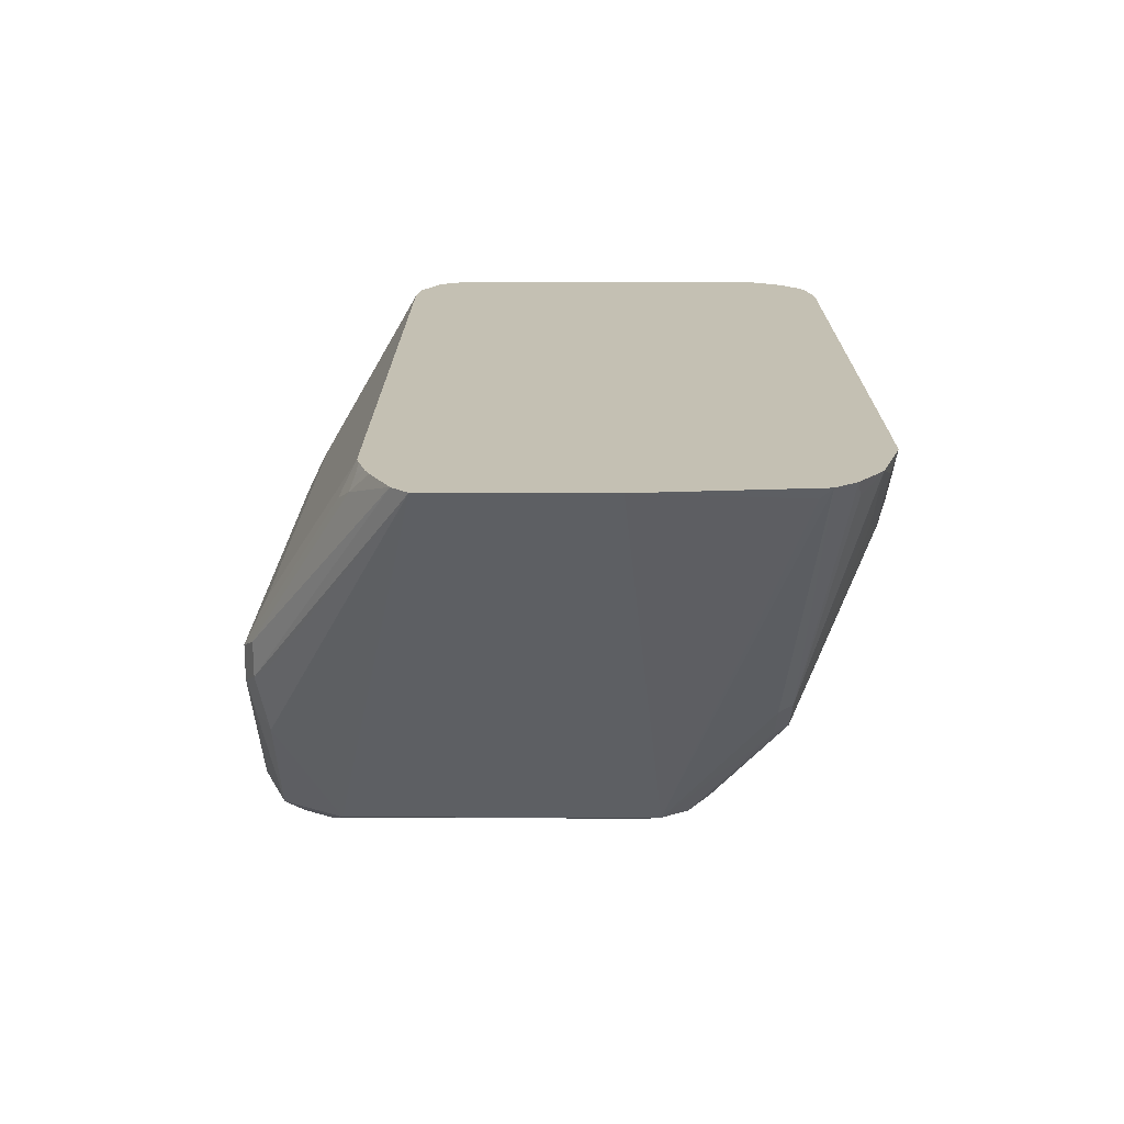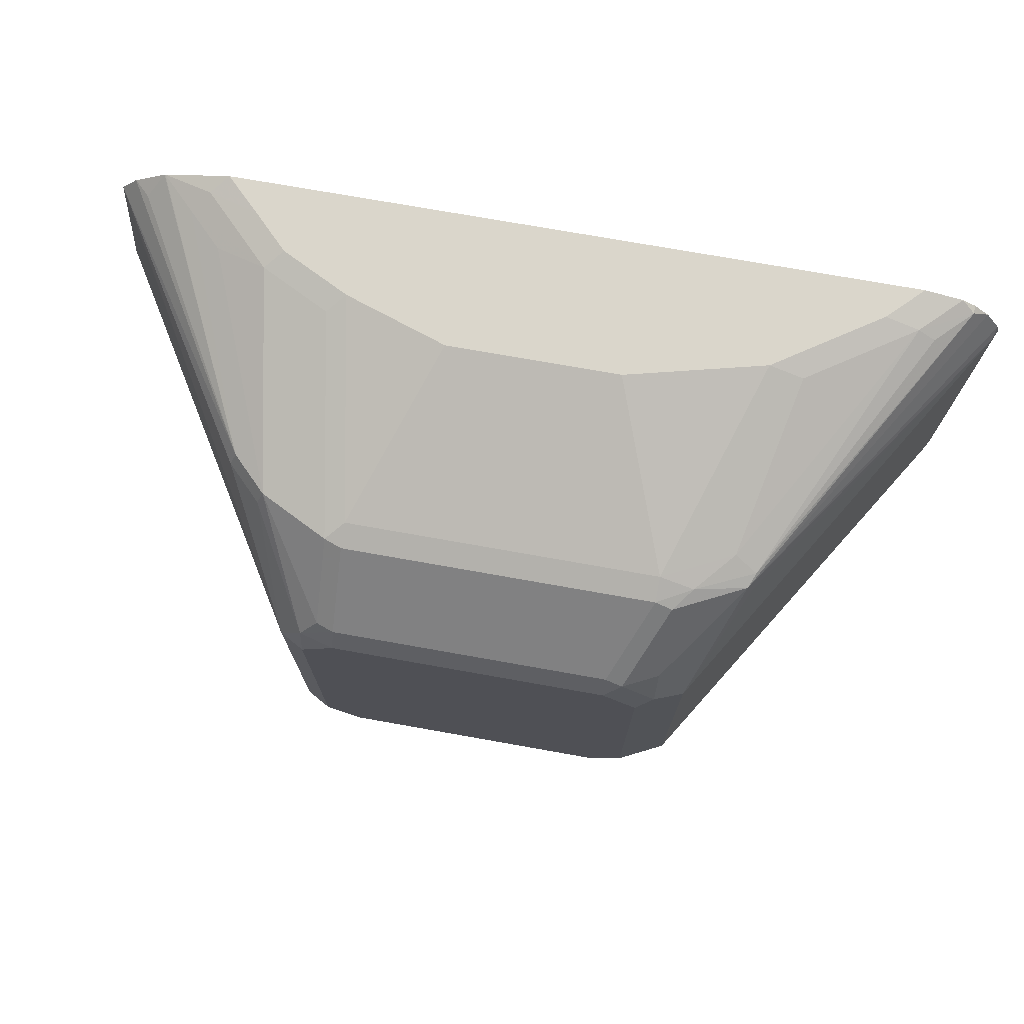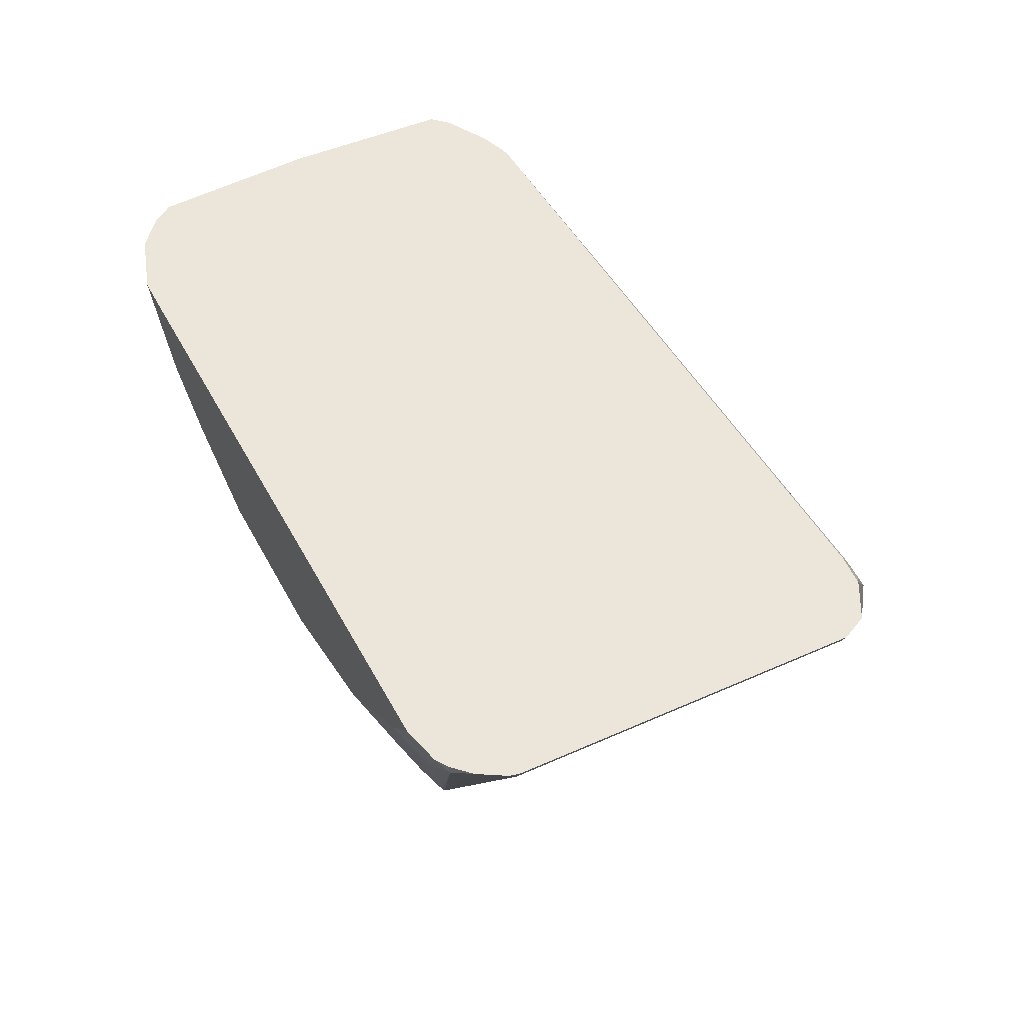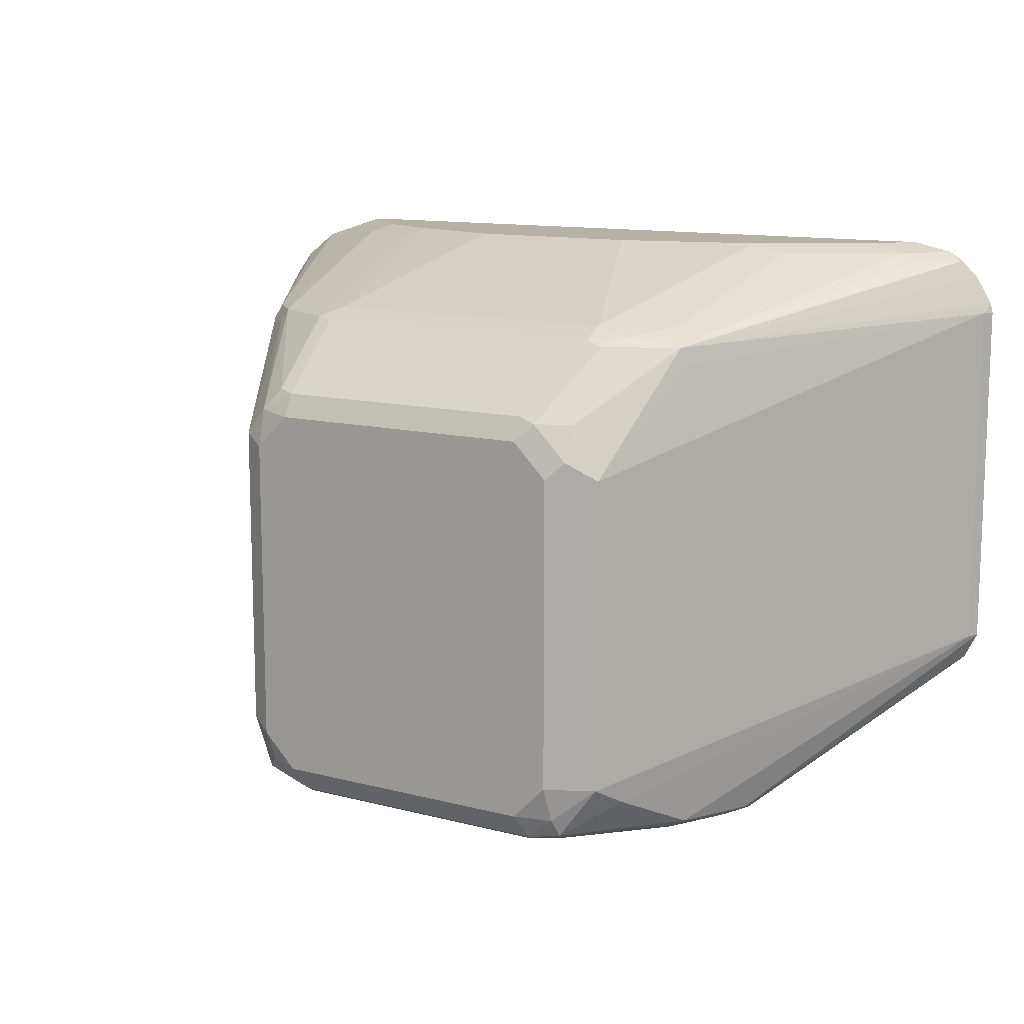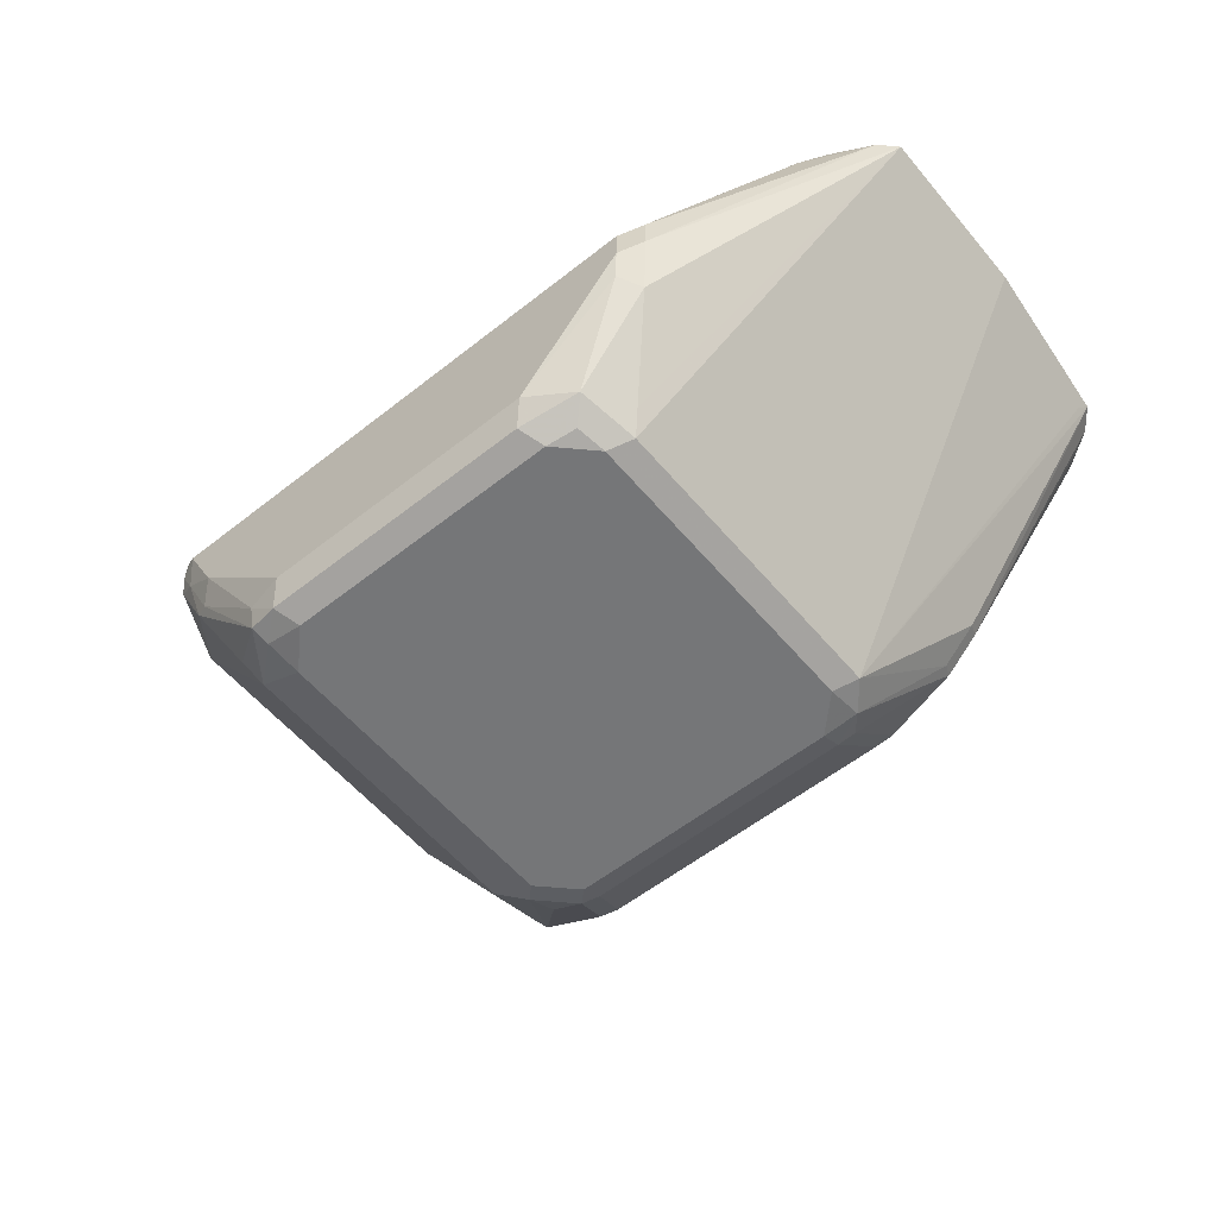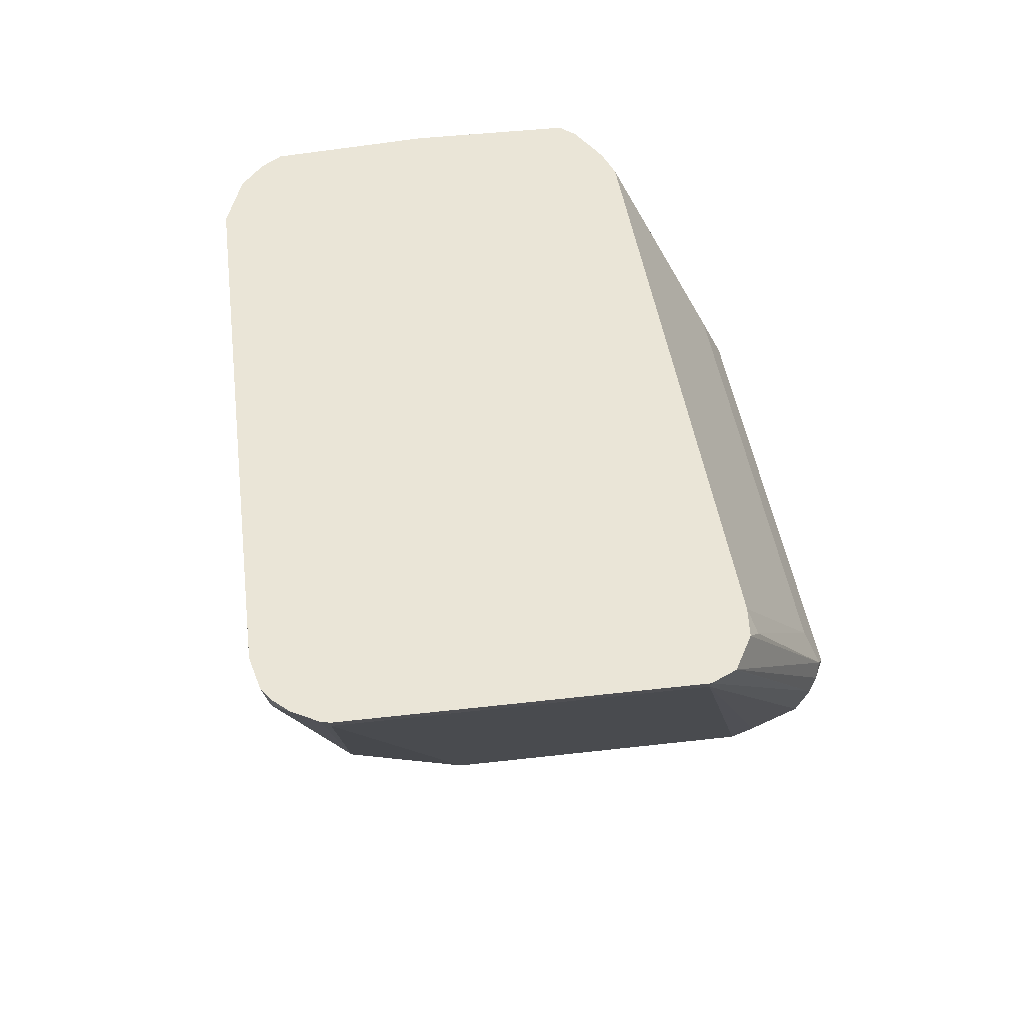
<metadata>
{"format":"obj","ext":"obj","renderer":"f3d","projection":"perspective","resolution":1024,"background":"white","views":[{"elev":18.0,"azim":90.3,"up":"+Z"},{"elev":73.8,"azim":-169.9,"up":"+Y"},{"elev":47.1,"azim":-116.9,"up":"+Z"},{"elev":12.0,"azim":-148.4,"up":"+Y"},{"elev":-56.8,"azim":39.5,"up":"+Z"},{"elev":44.1,"azim":-97.7,"up":"+Z"}]}
</metadata>
<code>
v -0.3602 -0.09002 -0.4683
v -0.3632 -0.08703 -0.4833
v -0.3483 -0.08403 -0.4623
v -0.3602 -0.09002 -0.4503
v -0.4143 -0.09002 -0.5403
v -0.3542 -0.07804 -0.4923
v -0.3902 -0.07804 -0.5463
v -0.3483 -0.08403 -0.4443
v -0.3392 -0.07504 -0.4533
v -0.2526 -0.000231 -0.3425
v -0.2613 -0.008863 -0.3425
v -0.3062 -0.03602 -0.3602
v -0.3602 -0.08403 -0.4383
v -0.6394 -0.08553 -0.4413
v -0.6304 -0.09002 -0.4503
v -0.4203 -0.08403 -0.5523
v -0.5583 -0.09002 -0.5403
v -0.3783 -0.05403 -0.5403
v -0.3422 -0.07204 -0.4683
v -0.4143 -0.07204 -0.5583
v -0.3993 -0.06902 -0.5553
v -0.3963 -0.05403 -0.5583
v -0.3843 -0.04801 -0.5523
v -0.2942 -0.02999 -0.3542
v -0.2526 0.09052 -0.3425
v -0.2825 -0.01962 -0.3425
v -0.3008 -0.0258 -0.3425
v -0.3062 -0.02712 -0.3425
v -0.3602 -0.07804 -0.4263
v -0.6304 -0.07804 -0.4263
v -0.6934 -0.03149 -0.3512
v -0.7022 -0.02493 -0.3425
v -0.7225 -0.01357 -0.3425
v -0.6423 -0.08403 -0.4503
v -0.6326 -0.08553 -0.4683
v -0.6123 -0.09002 -0.4863
v -0.5643 -0.08403 -0.5523
v -0.5763 -0.09002 -0.5223
v -0.5786 -0.08553 -0.5403
v -0.5583 -0.07204 -0.5583
v -0.3963 0.1081 -0.5583
v -0.3843 0.114 -0.5523
v -0.2882 -0.02205 -0.3425
v -0.2972 -0.027 -0.3467
v -0.2642 0.1741 -0.3482
v -0.2613 0.1798 -0.3425
v -0.6844 -0.02712 -0.3425
v -0.7228 -0.01294 -0.3425
v -0.6439 -0.08103 -0.4593
v -0.6259 -0.08103 -0.4953
v -0.6184 -0.08403 -0.4983
v -0.5809 -0.08103 -0.5493
v -0.5786 -0.07204 -0.5538
v -0.5763 -0.05403 -0.5583
v -0.3963 0.1283 -0.5538
v -0.4143 0.1261 -0.5583
v -0.3663 0.1681 -0.4983
v -0.3483 0.1681 -0.4803
v -0.2704 0.1914 -0.3425
v -0.3512 0.1756 -0.4773
v -0.7293 8.81e-06 -0.3425
v -0.7264 8.81e-06 -0.3482
v -0.6079 -0.06302 -0.5313
v -0.6004 -0.05403 -0.5463
v -0.5763 0.1081 -0.5583
v -0.4143 0.1381 -0.5523
v -0.4053 0.1396 -0.5493
v -0.3693 0.1756 -0.4953
v -0.5583 0.1261 -0.5583
v -0.2792 0.1936 -0.3512
v -0.288 0.2046 -0.3425
v -0.3062 0.2049 -0.3602
v -0.2884 0.2048 -0.3425
v -0.7293 0.1801 -0.3425
v -0.7264 0.1801 -0.3482
v -0.6004 0.1081 -0.5463
v -0.5853 0.117 -0.5538
v -0.4143 0.1741 -0.5163
v -0.5583 0.1381 -0.5523
v -0.4053 0.1756 -0.5133
v -0.3512 0.2116 -0.3873
v -0.3242 0.2049 -0.3782
v -0.5673 0.1351 -0.5538
v -0.3152 0.2116 -0.3512
v -0.324 0.216 -0.3425
v -0.7281 0.185 -0.3425
v -0.6214 0.1711 -0.4998
v -0.6243 0.1621 -0.4983
v -0.5853 0.1351 -0.5448
v -0.4143 0.1801 -0.5043
v -0.5763 0.1741 -0.5163
v -0.3873 0.2116 -0.4053
v -0.3963 0.2161 -0.3963
v -0.3602 0.2161 -0.3782
v -0.3422 0.2161 -0.3602
v -0.5853 0.1711 -0.5178
v -0.3242 0.216 -0.3425
v -0.7199 0.1986 -0.3425
v -0.7114 0.2071 -0.3467
v -0.6243 0.1741 -0.4923
v -0.5943 0.1756 -0.5065
v -0.4503 0.2161 -0.4143
v -0.5763 0.1801 -0.5043
v -0.3422 0.2161 -0.3425
v -0.7114 0.2071 -0.3425
v -0.7044 0.2116 -0.3425
v -0.6844 0.2116 -0.3625
v -0.6934 0.2071 -0.3647
v -0.6123 0.1801 -0.4863
v -0.5403 0.2161 -0.4143
v -0.6123 0.2161 -0.3963
v -0.6842 0.2161 -0.3425
v -0.7024 0.2121 -0.3425
v -0.6664 0.2161 -0.3602
v -0.6304 0.2116 -0.3985
f 62 75 76
f 65 76 77
f 62 64 63
f 62 76 64
f 61 75 62
f 75 86 87
f 60 71 70
f 60 73 71
f 65 77 83
f 60 72 73
f 61 74 75
f 65 83 69
f 74 86 75
f 66 79 91
f 66 91 78
f 67 78 80
f 67 80 68
f 68 81 82
f 68 80 81
f 72 82 81
f 72 81 84
f 72 84 73
f 73 84 85
f 60 82 72
f 66 78 67
f 60 68 82
f 42 58 46
f 59 60 70
f 75 87 88
f 42 57 58
f 42 46 45
f 46 58 60
f 46 60 59
f 48 61 49
f 49 61 50
f 50 61 62
f 50 62 63
f 50 63 52
f 50 52 51
f 52 63 64
f 52 64 53
f 53 64 54
f 54 64 76
f 54 76 65
f 55 56 66
f 55 66 67
f 55 67 68
f 55 68 57
f 56 69 83
f 56 83 79
f 56 79 66
f 57 68 60
f 57 60 58
f 59 70 71
f 75 88 76
f 107 115 109
f 76 87 77
f 93 111 114
f 93 114 112
f 93 112 104
f 93 104 95
f 93 95 94
f 95 104 97
f 98 105 99
f 99 105 106
f 99 106 107
f 99 107 108
f 99 108 100
f 93 110 111
f 100 109 101
f 100 107 109
f 101 109 103
f 103 109 111
f 103 111 110
f 106 113 107
f 107 113 112
f 107 112 114
f 107 114 111
f 107 111 115
f 109 115 111
f 42 55 57
f 100 108 107
f 93 102 110
f 91 101 103
f 91 96 101
f 77 87 89
f 77 89 83
f 78 91 103
f 78 103 90
f 79 83 96
f 79 96 91
f 80 90 93
f 80 93 92
f 80 92 81
f 81 92 93
f 81 93 94
f 81 94 95
f 81 95 84
f 83 89 96
f 84 95 85
f 85 95 97
f 86 98 87
f 87 98 99
f 87 99 100
f 87 100 101
f 87 101 96
f 87 96 89
f 90 102 93
f 90 103 110
f 90 110 102
f 76 88 87
f 41 56 55
f 78 90 80
f 40 53 54
f 7 21 22
f 7 22 23
f 7 23 18
f 8 11 24
f 8 24 12
f 9 19 10
f 10 25 46
f 10 46 59
f 10 59 71
f 10 71 73
f 10 73 85
f 7 20 21
f 10 85 97
f 10 104 112
f 10 112 113
f 10 113 106
f 10 106 105
f 10 105 98
f 10 98 86
f 10 86 74
f 10 74 61
f 10 61 48
f 10 48 33
f 10 33 32
f 10 97 104
f 7 16 20
f 6 7 18
f 6 10 19
f 41 55 42
f 1 2 6
f 1 6 3
f 1 3 8
f 1 8 4
f 1 4 15
f 1 36 38
f 1 38 17
f 1 17 5
f 1 5 2
f 2 5 7
f 2 7 6
f 3 6 19
f 3 19 9
f 3 9 10
f 3 10 11
f 3 11 8
f 4 8 12
f 4 12 13
f 4 13 14
f 4 14 15
f 5 16 7
f 5 17 37
f 5 37 16
f 6 18 10
f 10 32 47
f 10 47 28
f 1 15 36
f 10 27 43
f 20 41 22
f 22 41 42
f 22 42 23
f 24 26 43
f 24 43 44
f 24 44 27
f 25 45 46
f 25 42 45
f 27 44 43
f 28 47 30
f 28 30 29
f 30 47 31
f 31 47 32
f 33 48 49
f 33 49 34
f 34 49 35
f 35 49 50
f 35 50 51
f 35 51 36
f 36 39 38
f 37 39 52
f 37 52 53
f 37 53 40
f 39 51 52
f 10 28 27
f 20 56 41
f 20 69 56
f 36 51 39
f 20 54 65
f 20 65 69
f 10 26 11
f 10 18 23
f 10 42 25
f 11 26 24
f 12 24 27
f 12 27 28
f 12 28 29
f 12 29 13
f 13 29 30
f 13 30 14
f 14 30 31
f 10 23 42
f 14 32 33
f 20 40 54
f 20 22 21
f 14 31 32
f 17 39 37
f 17 38 39
f 10 43 26
f 14 33 34
f 16 37 40
f 16 40 20
f 14 34 15
f 15 35 36
f 15 34 35

</code>
